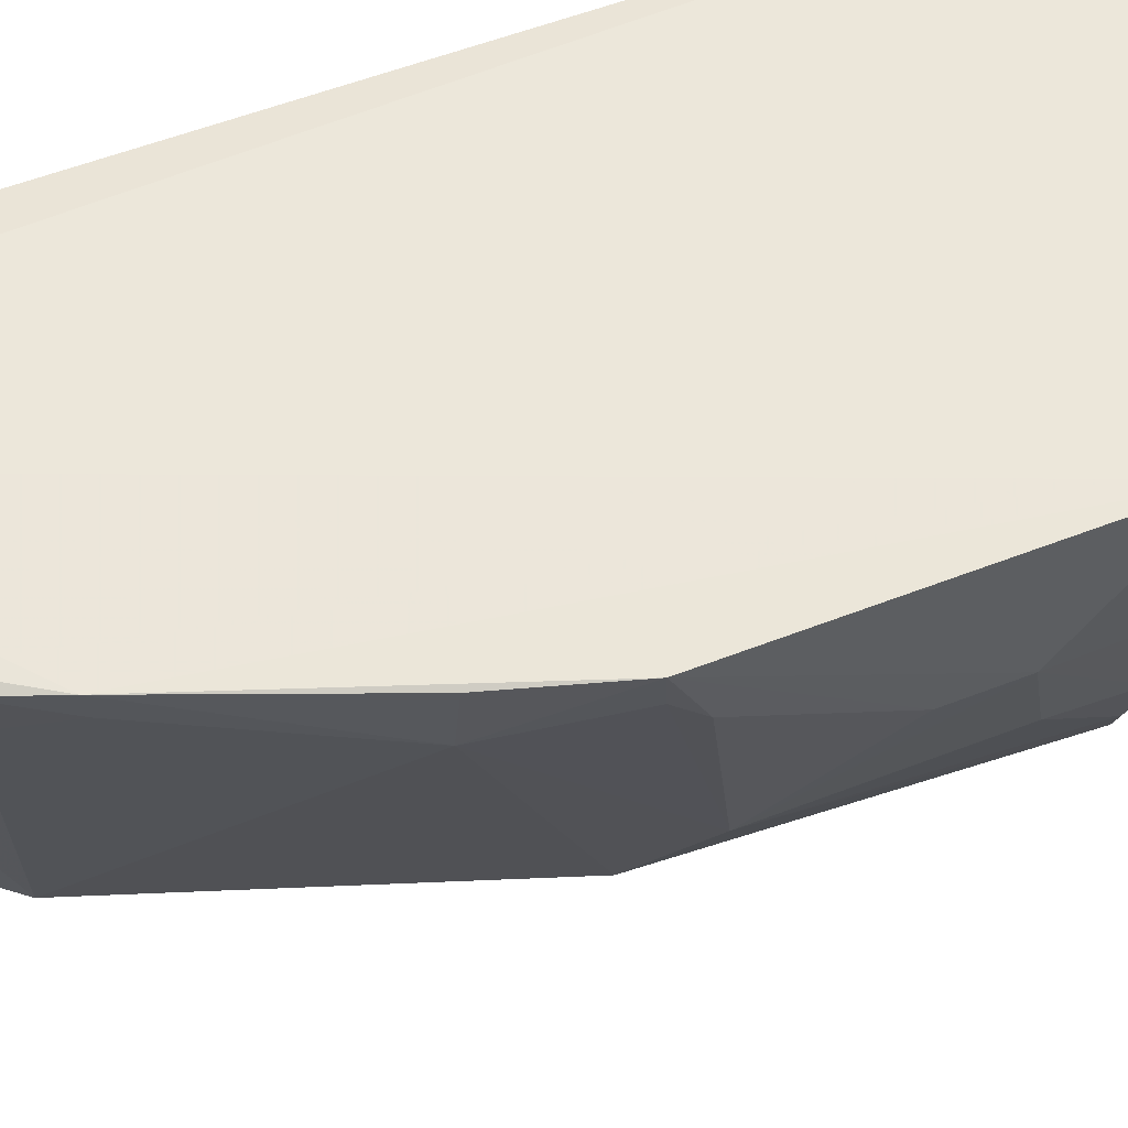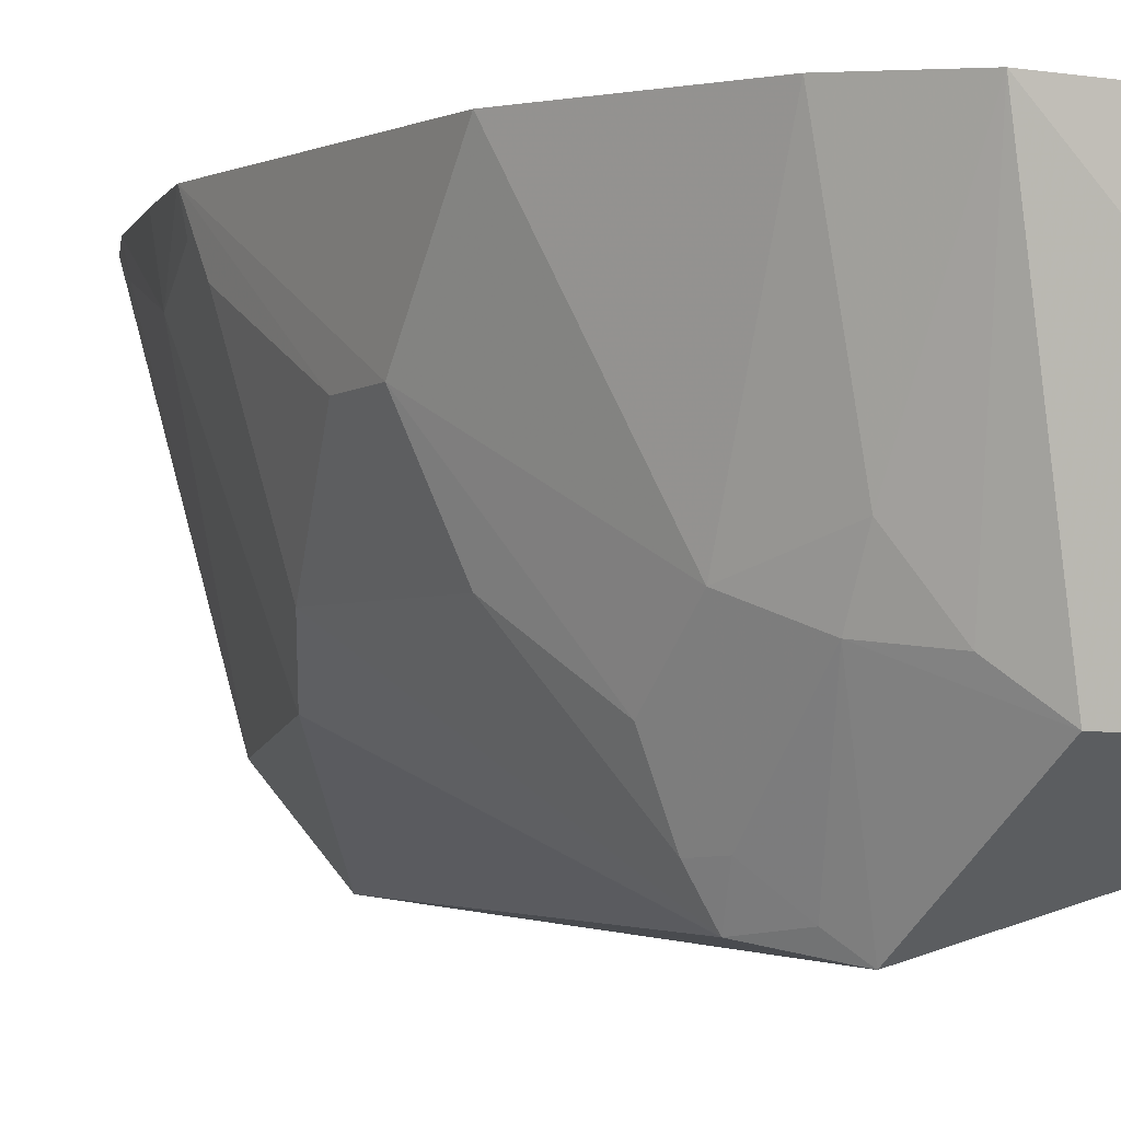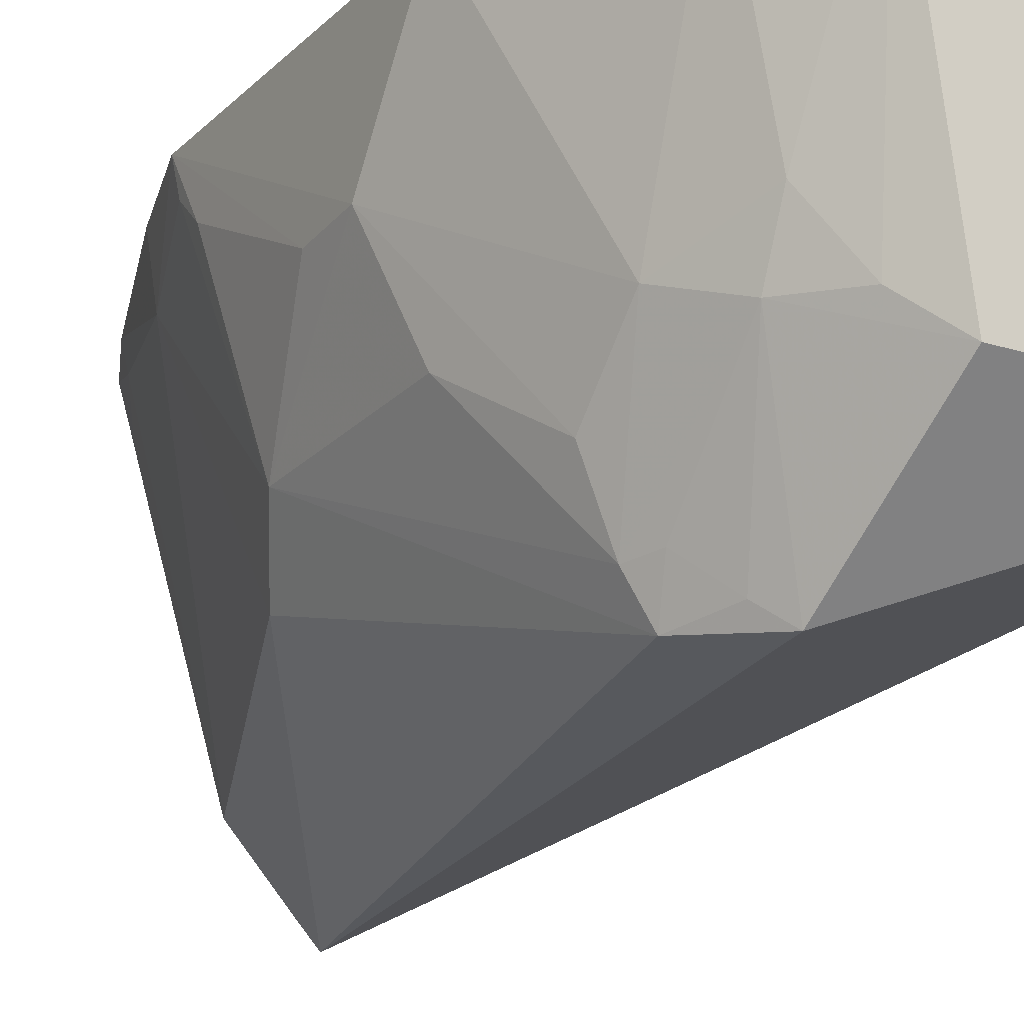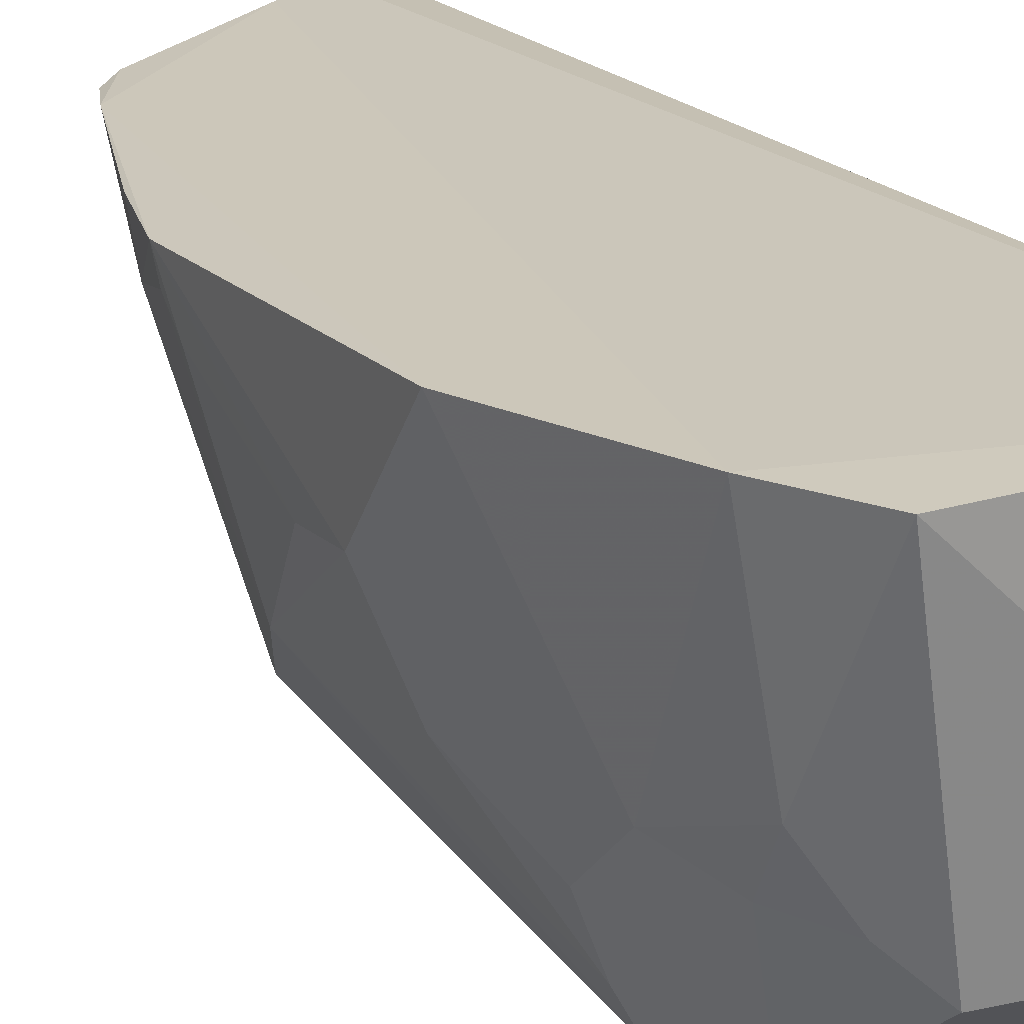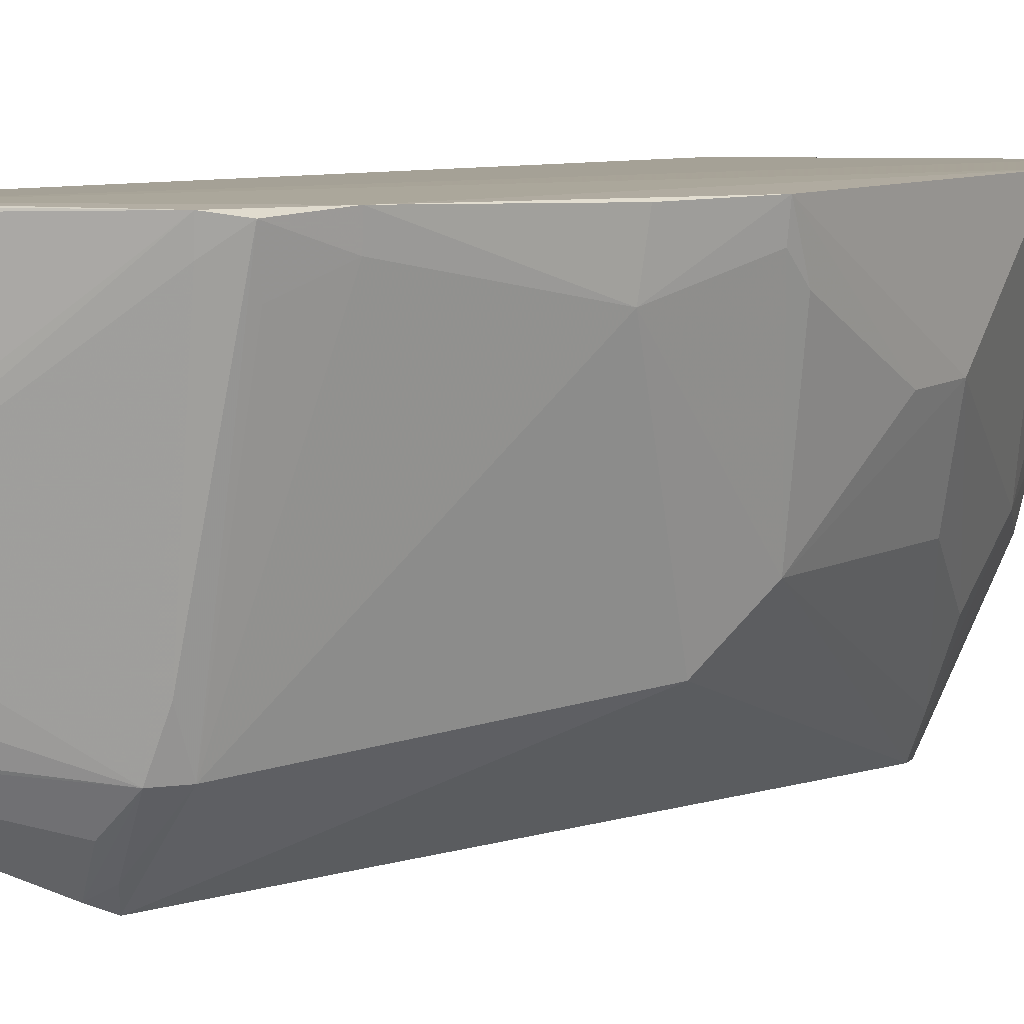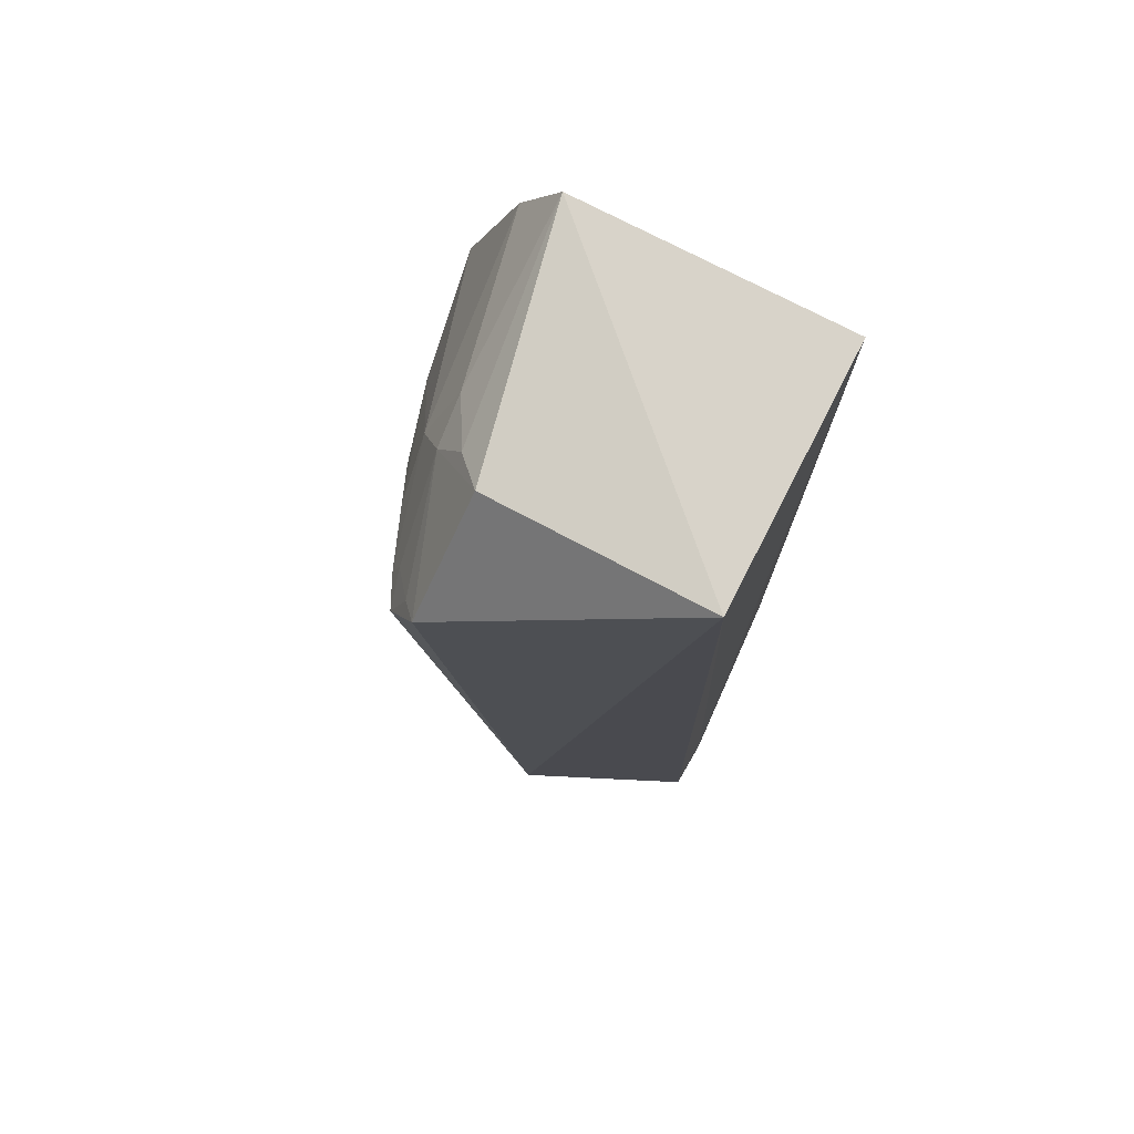
<metadata>
{"format":"obj","ext":"obj","renderer":"f3d","projection":"perspective","resolution":1024,"background":"white","views":[{"elev":53.4,"azim":-112.6,"up":"+Y"},{"elev":-1.8,"azim":-32.2,"up":"+Y"},{"elev":-21.3,"azim":-31.8,"up":"+Y"},{"elev":21.4,"azim":-31.5,"up":"+Y"},{"elev":7.1,"azim":-144.6,"up":"+Y"},{"elev":75.7,"azim":27.1,"up":"+Z"}]}
</metadata>
<code>
v -0.2924 -0.1914 0.1079
v -0.1628 -0.1391 -0.2942
v -0.1673 -0.1439 0.1821
v -0.3122 -0.005507 0.1793
v -0.3639 -0.005738 -0.08477
v -0.1673 -0.007576 0.1821
v -0.285 -0.1393 0.1688
v -0.2421 -0.1886 -0.2111
v -0.3643 -0.003676 0.05747
v -0.1616 -0.1107 -0.306
v -0.331 -0.1367 -0.0822
v -0.1877 -0.004788 -0.3047
v -0.3351 -0.003736 0.1409
v -0.264 -0.1503 -0.2273
v -0.3097 -0.1855 0.0735
v -0.3613 -0.06071 0.01382
v -0.3184 -0.005164 -0.2072
v -0.167 -0.007481 -0.3174
v -0.2183 -0.004196 -0.2864
v -0.317 -0.09463 0.1399
v -0.1734 -0.1367 -0.2893
v -0.2375 -0.184 -0.2206
v -0.273 -0.1499 -0.2174
v -0.3452 -0.1106 -0.05766
v -0.3451 -0.03332 -0.1288
v -0.3064 -0.007782 -0.2328
v -0.2948 -0.005693 -0.2419
v -0.301 -0.1229 0.1536
v -0.3309 -0.1087 0.099
v -0.1706 -0.1094 -0.3011
v -0.2483 -0.1656 -0.2275
v -0.2467 -0.1787 -0.2169
v -0.3618 -0.03134 -0.07183
v -0.3459 -0.1088 0.02708
v -0.3495 -0.00661 -0.1286
v -0.2734 -0.1275 -0.2265
v -0.3165 -0.01765 -0.2052
v -0.3163 -0.1201 0.1279
v -0.199 -0.09443 -0.2862
v -0.3606 -0.06224 -0.01336
v -0.3616 -0.01975 -0.08354
v -0.3183 -0.168 0.06997
v -0.33 -0.1376 0.0692
v -0.2933 -0.01788 -0.2405
v -0.3032 -0.02853 -0.2272
v -0.3012 -0.1822 0.09836
v -0.3139 -0.167 0.08361
f 6 4 3
f 7 1 3
f 7 3 4
f 8 2 3
f 8 3 1
f 10 6 3
f 10 3 2
f 13 4 6
f 15 11 8
f 15 8 1
f 16 9 5
f 17 5 9
f 18 12 6
f 18 6 10
f 19 9 13
f 19 17 9
f 19 13 6
f 19 6 12
f 20 4 13
f 21 10 2
f 21 2 14
f 22 2 8
f 23 8 11
f 24 11 15
f 25 11 24
f 25 23 11
f 27 19 12
f 27 12 18
f 27 26 17
f 27 17 19
f 28 7 4
f 28 4 20
f 29 20 13
f 29 13 9
f 29 9 16
f 30 21 14
f 30 10 21
f 30 27 18
f 30 18 10
f 31 22 14
f 31 14 2
f 31 2 22
f 32 22 8
f 32 14 22
f 32 23 14
f 32 8 23
f 34 16 24
f 35 25 5
f 35 5 17
f 35 17 25
f 36 14 23
f 36 23 26
f 37 25 17
f 37 17 26
f 37 23 25
f 38 1 7
f 38 7 28
f 38 28 20
f 38 20 29
f 39 30 14
f 39 27 30
f 40 33 24
f 40 24 16
f 40 16 5
f 40 5 33
f 41 25 24
f 41 24 33
f 41 33 5
f 41 5 25
f 42 34 24
f 42 24 15
f 42 38 29
f 43 29 16
f 43 16 34
f 43 42 29
f 43 34 42
f 44 36 26
f 44 26 27
f 44 27 39
f 44 39 14
f 44 14 36
f 45 37 26
f 45 26 23
f 45 23 37
f 46 15 1
f 46 1 38
f 47 42 15
f 47 38 42
f 47 46 38
f 47 15 46

</code>
